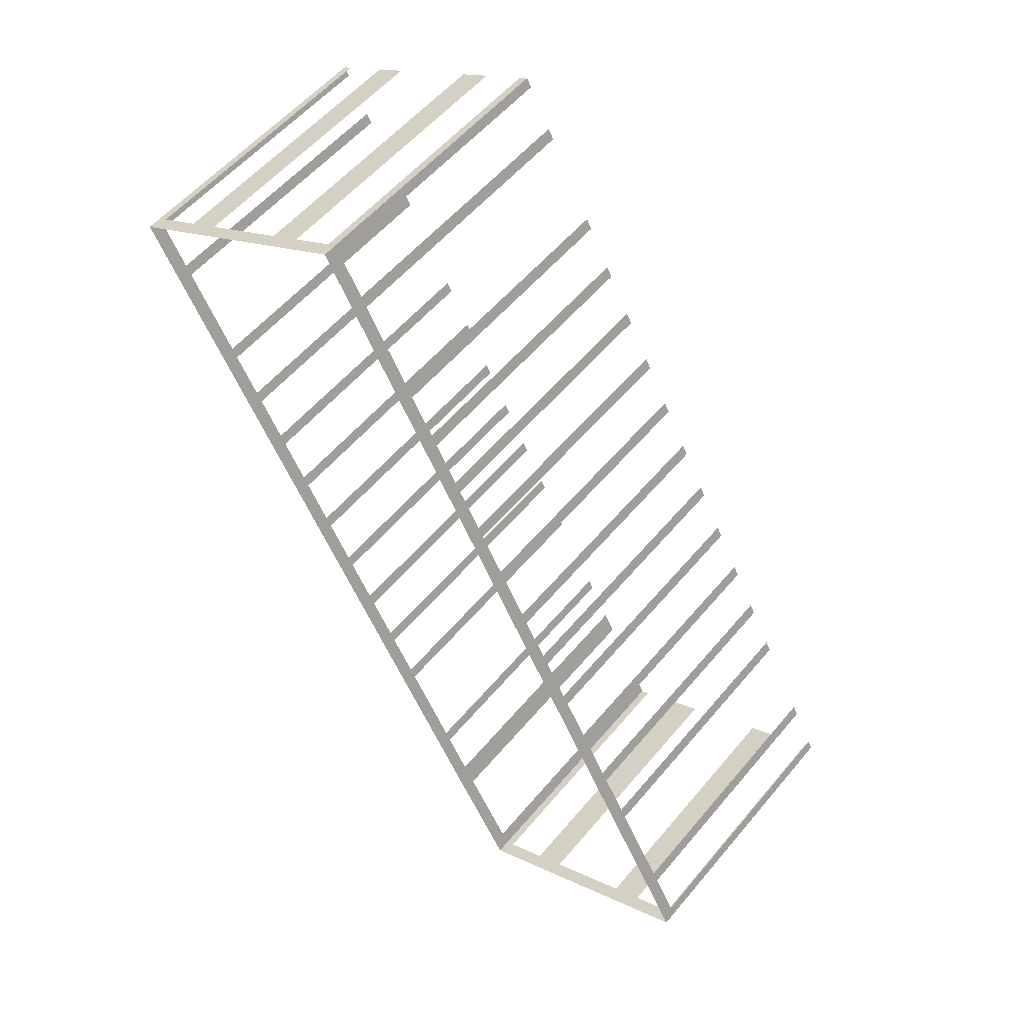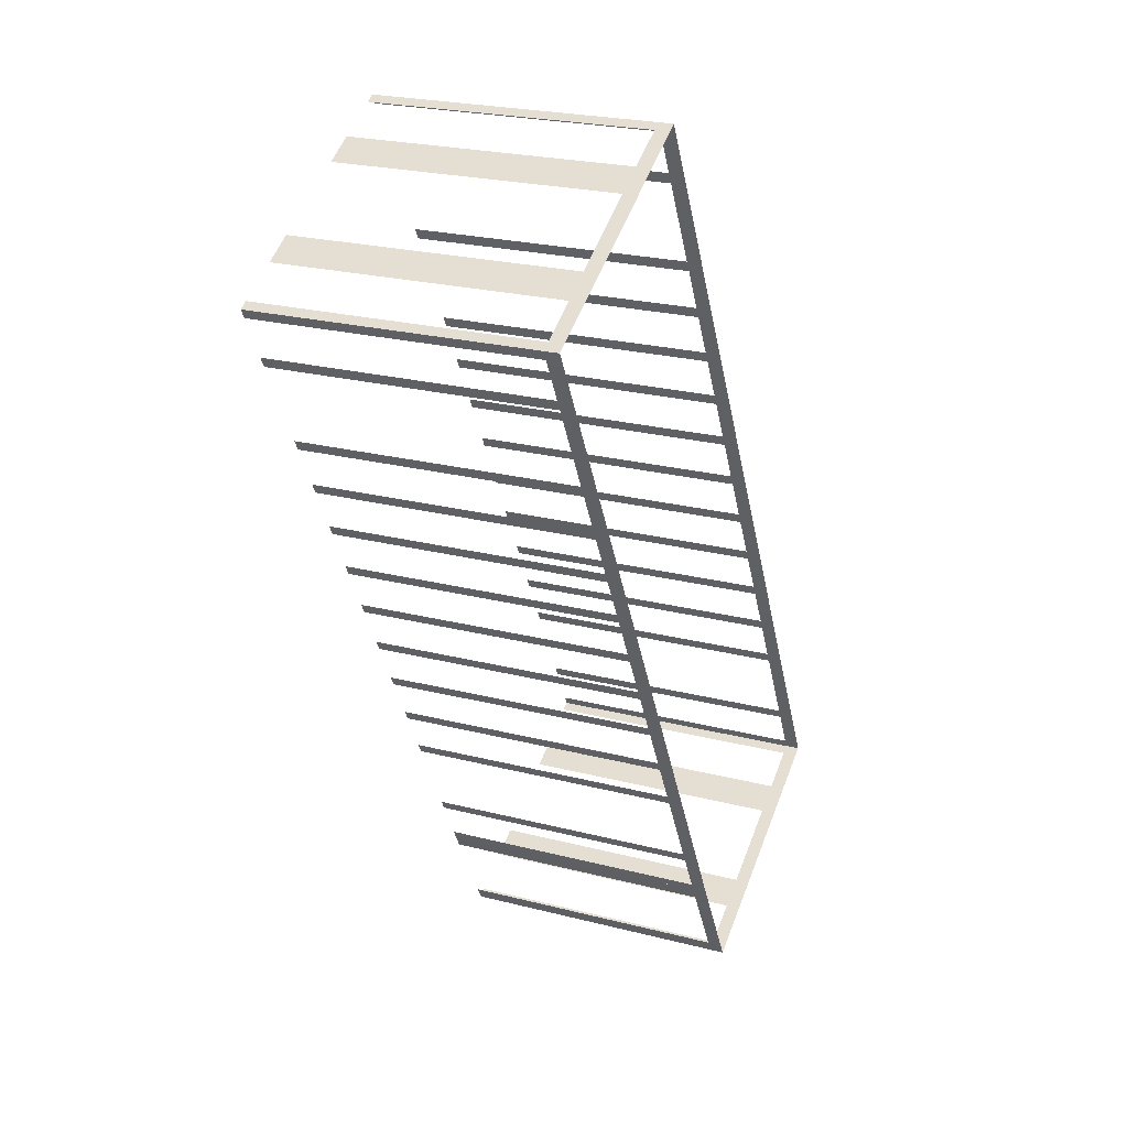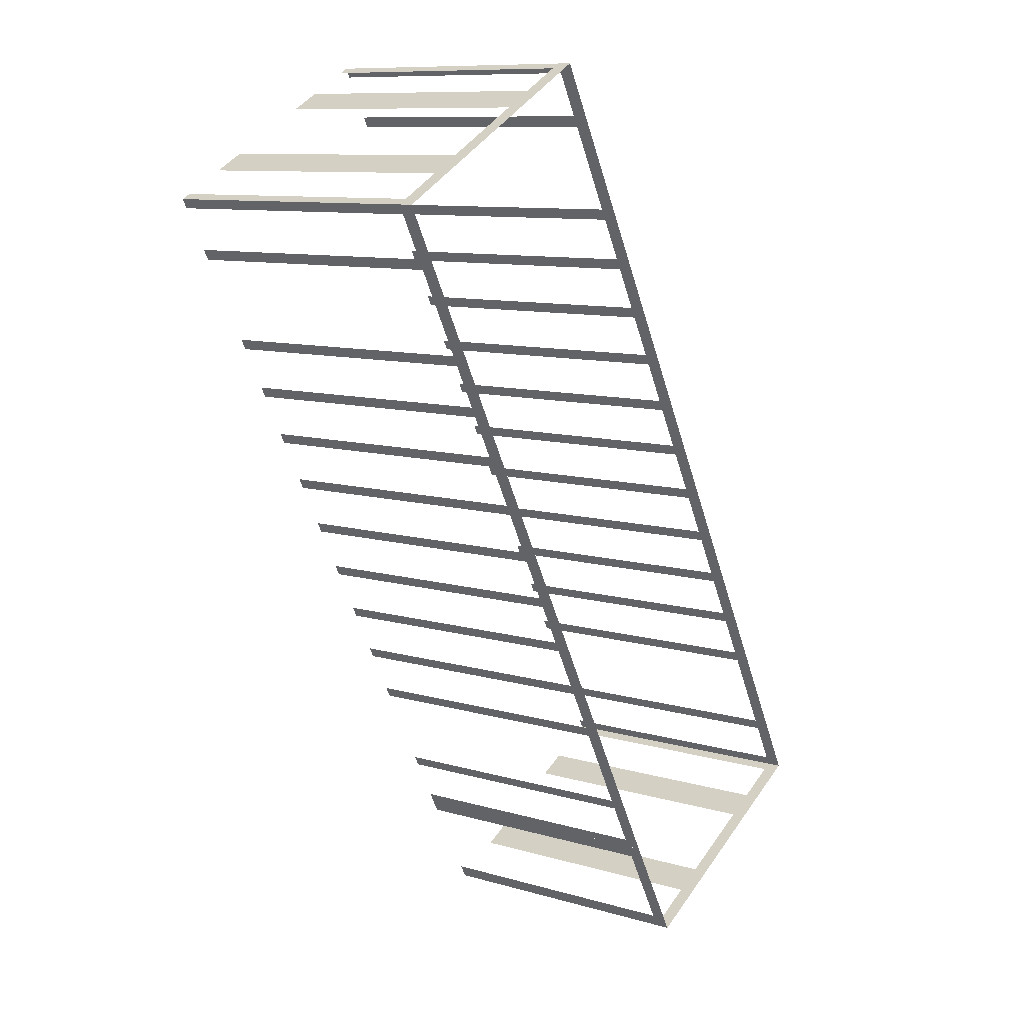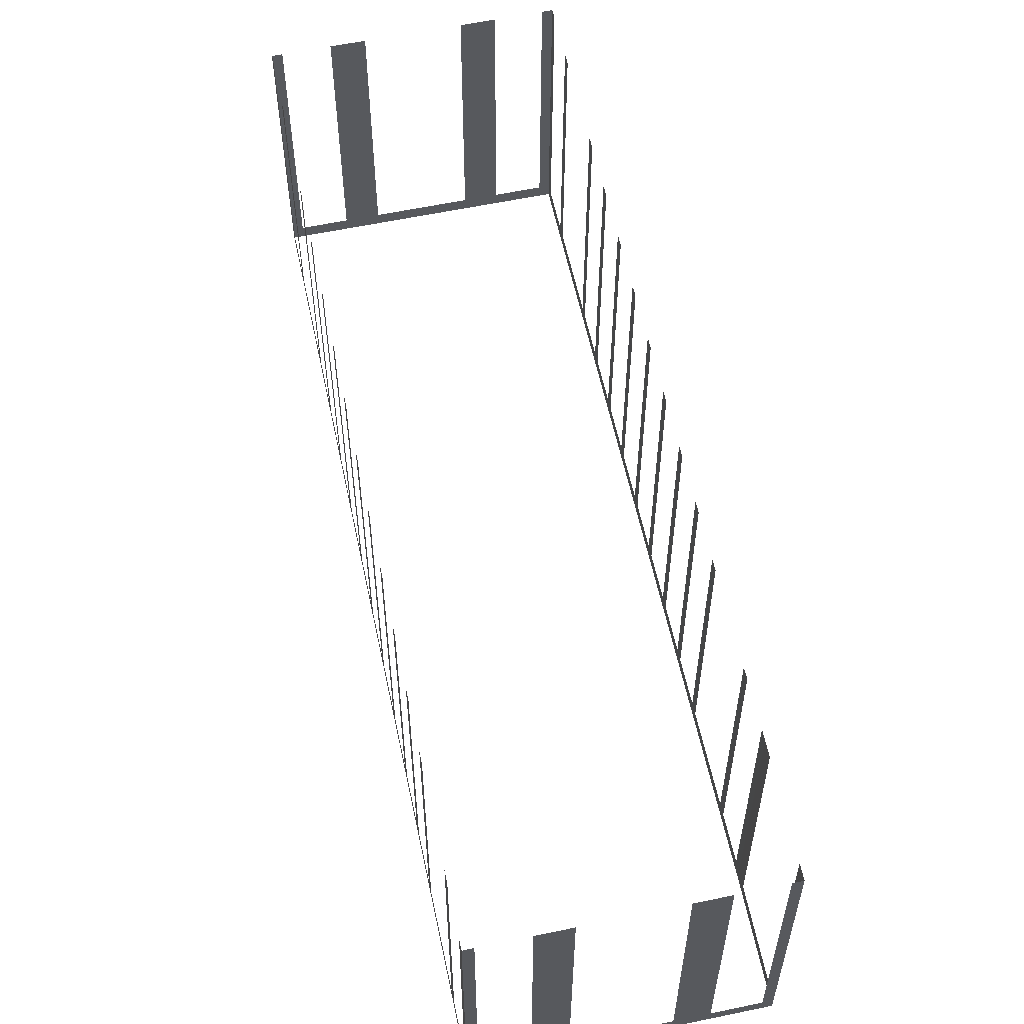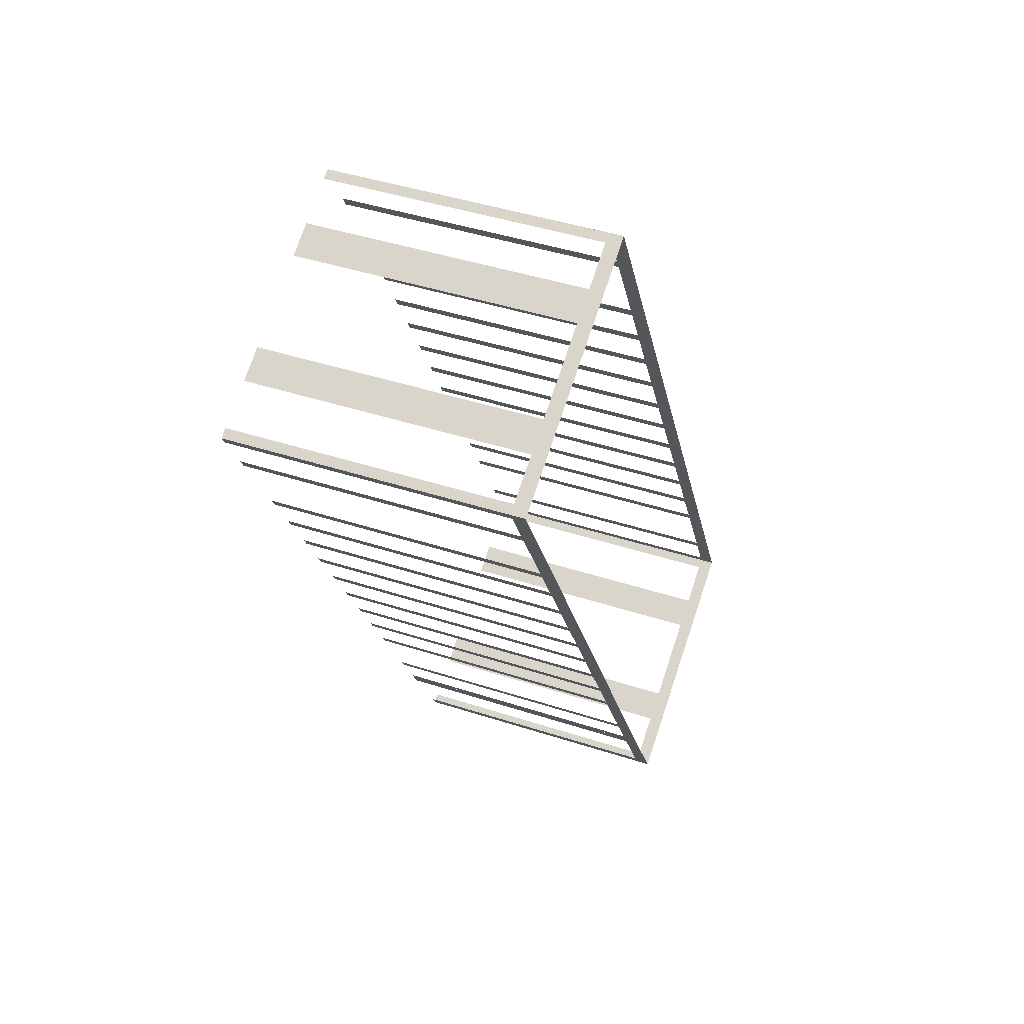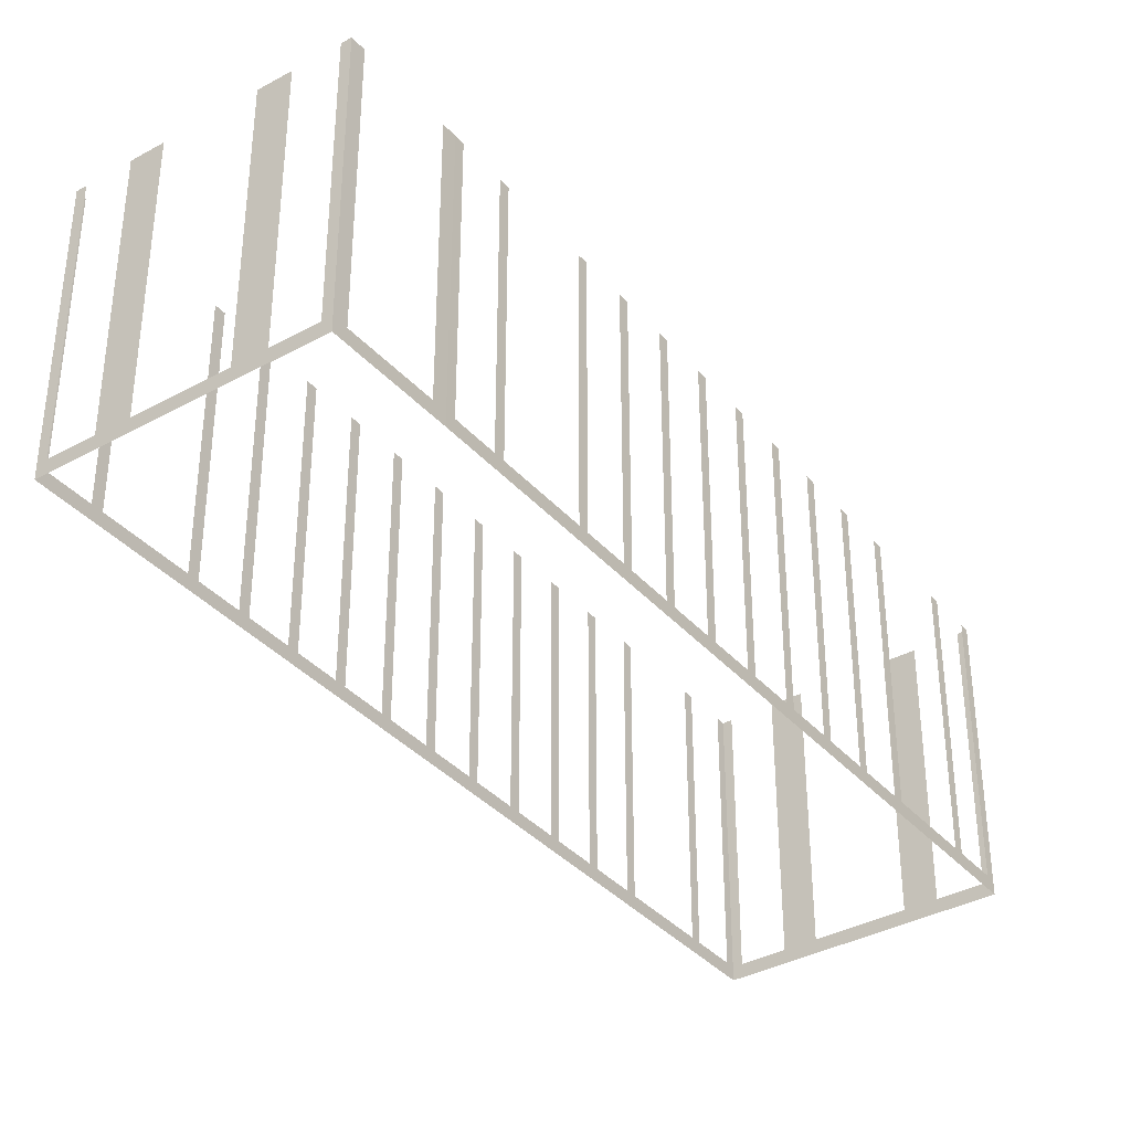
<metadata>
{"format":"obj","ext":"obj","renderer":"f3d","projection":"perspective","resolution":1024,"background":"white","views":[{"elev":55.0,"azim":-141.0,"up":"+Y"},{"elev":23.6,"azim":113.4,"up":"+Y"},{"elev":10.0,"azim":126.9,"up":"+Y"},{"elev":59.3,"azim":-40.3,"up":"+Z"},{"elev":43.4,"azim":111.1,"up":"+Y"},{"elev":-36.8,"azim":7.3,"up":"+Z"}]}
</metadata>
<code>
o geometryt000010000010000110010110000110000110100000110100st80
v 813.6 -162 701.4
v 813.9 -162.2 710.7
v 813.6 -162 710.7
v 812.2 -161.3 701.4
v 813.9 -162.2 700.9
v 812.2 -161.3 710.7
v 811.2 -160.7 710.7
v 811.2 -160.7 701.4
v 808.4 -159.2 701.4
v 808.4 -159.2 710.7
v 807.4 -158.7 710.7
v 807.4 -158.7 701.4
v 805.6 -157.8 700.9
v 806 -157.9 701.4
v 806 -157.9 710.7
v 805.6 -157.8 710.7
v 805.8 -157.5 701.4
v 805.6 -157.8 710.7
v 805.8 -157.5 710.7
v 806.6 -156 701.4
v 805.6 -157.8 700.9
v 806.6 -156 710.7
v 806.8 -155.7 710.7
v 806.8 -155.7 701.4
v 808.3 -152.9 701.4
v 808.3 -152.9 710.7
v 808.5 -152.5 710.7
v 808.5 -152.5 701.4
v 809.7 -150.2 700.9
v 809.2 -151.1 701.4
v 809.2 -151.1 710.7
v 809.4 -150.8 710.7
v 809.4 -150.8 701.4
v 810.2 -149.4 701.4
v 810.2 -149.4 710.7
v 810.4 -149 710.7
v 810.4 -149 701.4
v 811.1 -147.6 701.4
v 811.1 -147.6 710.7
v 811.3 -147.3 710.7
v 811.3 -147.3 701.4
v 812.1 -145.9 701.4
v 812.1 -145.9 710.7
v 812.3 -145.5 710.7
v 812.3 -145.5 701.4
v 814 -142.3 700.9
v 813 -144.1 701.4
v 813 -144.1 710.7
v 813.2 -143.7 710.7
v 813.2 -143.7 701.4
v 814 -142.3 701.4
v 814 -142.3 710.7
v 814 -142.3 710.7
v 814.2 -142 701.4
v 814.2 -142 710.7
v 814.9 -140.6 701.4
v 814.9 -140.6 710.7
v 815.1 -140.2 710.7
v 815.1 -140.2 701.4
v 815.9 -138.8 701.4
v 815.9 -138.8 710.7
v 816.1 -138.5 710.7
v 816.1 -138.5 701.4
v 816.8 -137.1 701.4
v 816.8 -137.1 710.7
v 817 -136.7 710.7
v 817 -136.7 701.4
v 817.8 -135.3 701.4
v 820.6 -130.1 700.9
v 817.8 -135.3 710.7
v 818 -135 710.7
v 818 -135 701.4
v 819.5 -132.2 701.4
v 819.5 -132.2 710.7
v 819.7 -131.8 710.7
v 819.7 -131.8 701.4
v 820.4 -130.4 701.4
v 820.4 -130.4 710.7
v 820.6 -130.1 710.7
v 815.7 -158.9 701.4
v 815.9 -158.5 710.7
v 815.7 -158.9 710.7
v 813.9 -162.2 700.9
v 814.2 -161.7 701.4
v 815.9 -158.5 700.9
v 814.2 -161.7 710.7
v 813.9 -162.2 710.7
v 828.7 -134.8 701.4
v 828.8 -134.5 710.7
v 828.7 -134.8 710.7
v 827.9 -136.2 701.4
v 828.8 -134.5 700.9
v 827.9 -136.2 710.7
v 827.7 -136.6 710.7
v 827.7 -136.6 701.4
v 826.2 -139.4 701.4
v 826.2 -139.4 710.7
v 826.1 -139.7 710.7
v 826.1 -139.7 701.4
v 825.3 -141.1 701.4
v 825.3 -141.1 710.7
v 825.1 -141.4 710.7
v 825.1 -141.4 701.4
v 824.4 -142.8 701.4
v 824.4 -142.8 710.7
v 824.2 -143.2 710.7
v 824.2 -143.2 701.4
v 823.4 -144.6 701.4
v 823.4 -144.6 710.7
v 823.2 -144.9 710.7
v 823.2 -144.9 701.4
v 818 -154.7 700.9
v 822.5 -146.3 701.4
v 822.5 -146.3 710.7
v 822.3 -146.7 710.7
v 822.3 -146.7 701.4
v 821.5 -148.1 701.4
v 821.5 -148.1 710.7
v 821.4 -148.4 710.7
v 821.4 -148.4 701.4
v 820.6 -149.8 701.4
v 820.6 -149.8 710.7
v 820.4 -150.1 710.7
v 820.4 -150.1 701.4
v 819.7 -151.6 701.4
v 819.7 -151.6 710.7
v 819.5 -151.9 710.7
v 819.5 -151.9 701.4
v 818.7 -153.3 701.4
v 818.7 -153.3 710.7
v 818.6 -153.6 710.7
v 818.6 -153.6 701.4
v 817 -156.4 701.4
v 817 -156.4 710.7
v 816.9 -156.8 710.7
v 816.9 -156.8 701.4
v 816.1 -158.2 701.4
v 815.9 -158.5 700.9
v 816.1 -158.2 710.7
v 815.9 -158.5 710.7
v 820.9 -130.3 701.4
v 820.6 -130.1 710.7
v 820.9 -130.3 710.7
v 822.3 -131 701.4
v 820.6 -130.1 700.9
v 822.3 -131 710.7
v 823.3 -131.6 710.7
v 823.3 -131.6 701.4
v 826.1 -133.1 701.4
v 826.1 -133.1 710.7
v 827.1 -133.6 710.7
v 827.1 -133.6 701.4
v 828.8 -134.5 700.9
v 828.5 -134.4 701.4
v 828.5 -134.4 710.7
v 828.8 -134.5 710.7
f 1 2 3
f 4 5 1
f 2 1 5
f 6 7 4
f 7 8 4
f 8 5 4
f 8 9 5
f 10 11 9
f 11 12 9
f 12 13 9
f 9 13 5
f 14 13 12
f 15 16 14
f 16 13 14
f 17 18 19
f 20 21 17
f 18 17 21
f 22 23 20
f 23 24 20
f 21 24 25
f 26 27 25
f 27 28 25
f 29 25 28
f 21 25 29
f 29 28 30
f 31 32 30
f 32 33 30
f 29 33 34
f 35 36 34
f 36 37 34
f 29 37 38
f 39 40 38
f 40 41 38
f 29 41 42
f 43 44 42
f 44 45 42
f 29 42 46
f 45 47 46
f 48 49 47
f 49 50 47
f 47 50 46
f 50 51 46
f 52 53 51
f 53 54 51
f 51 54 46
f 53 55 54
f 54 56 46
f 57 58 56
f 58 59 56
f 56 59 46
f 59 60 46
f 61 62 60
f 62 63 60
f 63 64 46
f 65 66 64
f 66 67 64
f 68 69 67
f 67 69 46
f 70 71 68
f 71 72 68
f 73 69 72
f 74 75 73
f 75 76 73
f 77 69 76
f 78 79 77
f 79 69 77
f 80 81 82
f 83 80 84
f 83 85 80
f 81 80 85
f 86 87 84
f 87 83 84
f 88 89 90
f 91 92 88
f 89 88 92
f 93 94 91
f 94 95 91
f 91 95 92
f 95 96 92
f 92 99 100
f 101 102 100
f 102 103 100
f 92 100 103
f 92 103 104
f 105 106 104
f 106 107 104
f 92 104 107
f 92 107 108
f 109 110 108
f 110 111 108
f 108 111 112
f 92 108 112
f 111 113 112
f 114 115 113
f 115 116 113
f 116 117 112
f 118 119 117
f 119 120 117
f 120 121 112
f 122 123 121
f 123 124 121
f 121 124 112
f 124 125 112
f 126 127 125
f 127 128 125
f 125 128 112
f 128 129 112
f 130 131 129
f 131 132 129
f 129 132 112
f 132 133 112
f 134 135 133
f 135 136 133
f 133 136 112
f 137 138 136
f 136 138 112
f 139 140 137
f 141 142 143
f 144 145 141
f 142 141 145
f 146 147 144
f 147 148 144
f 148 145 144
f 148 149 145
f 150 151 149
f 151 152 149
f 152 153 149
f 149 153 145
f 154 153 152
f 155 156 154
f 156 153 154
f 20 24 21
f 29 30 33
f 29 34 37
f 29 38 41
f 42 45 46
f 60 63 46
f 64 67 46
f 72 69 68
f 76 69 73
f 97 98 96
f 98 99 96
f 92 96 99
f 113 116 112
f 117 120 112
f 140 138 137

</code>
